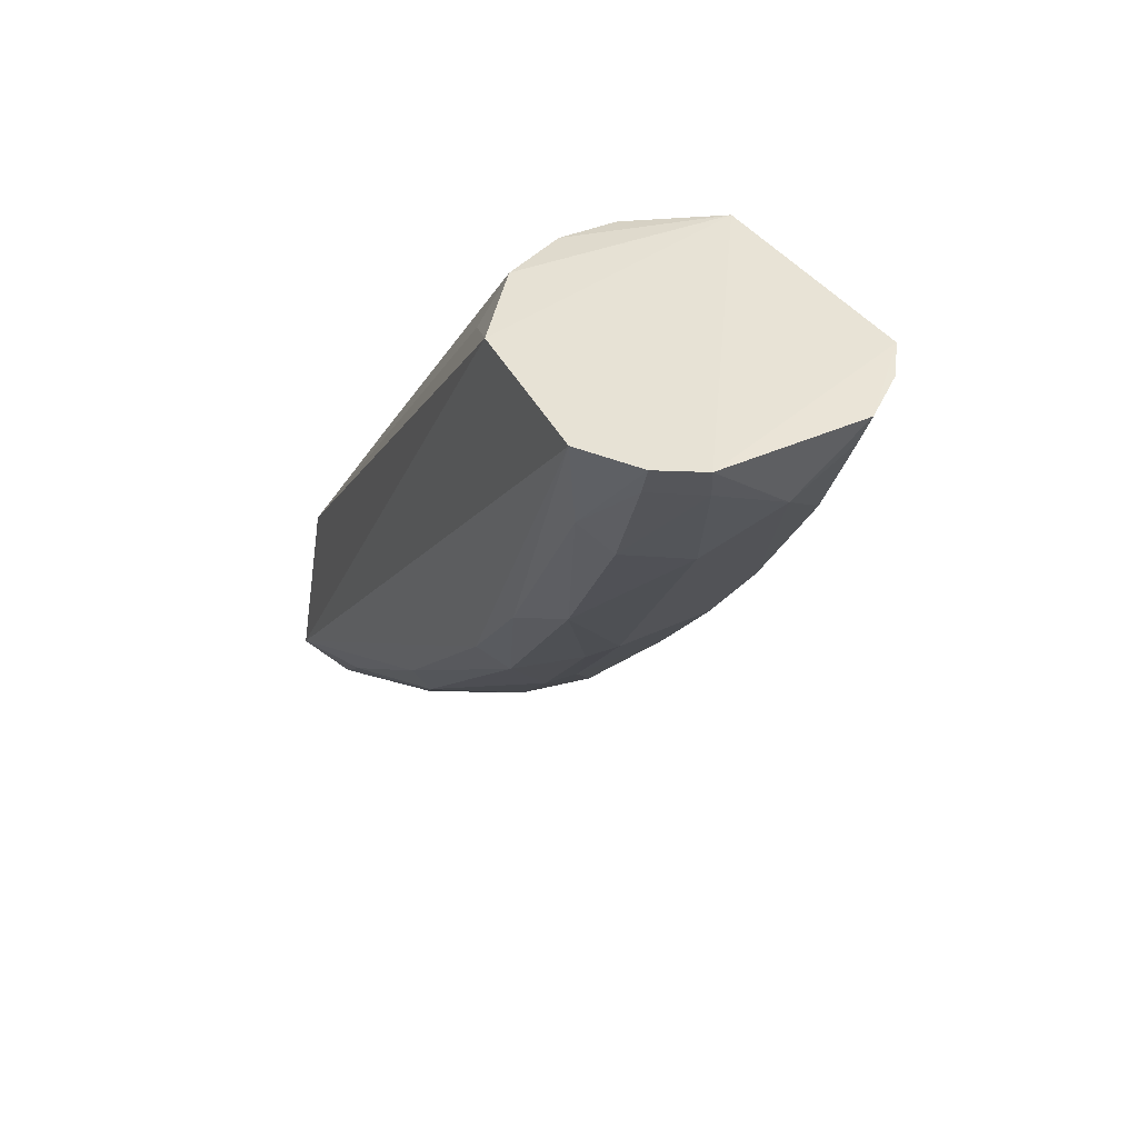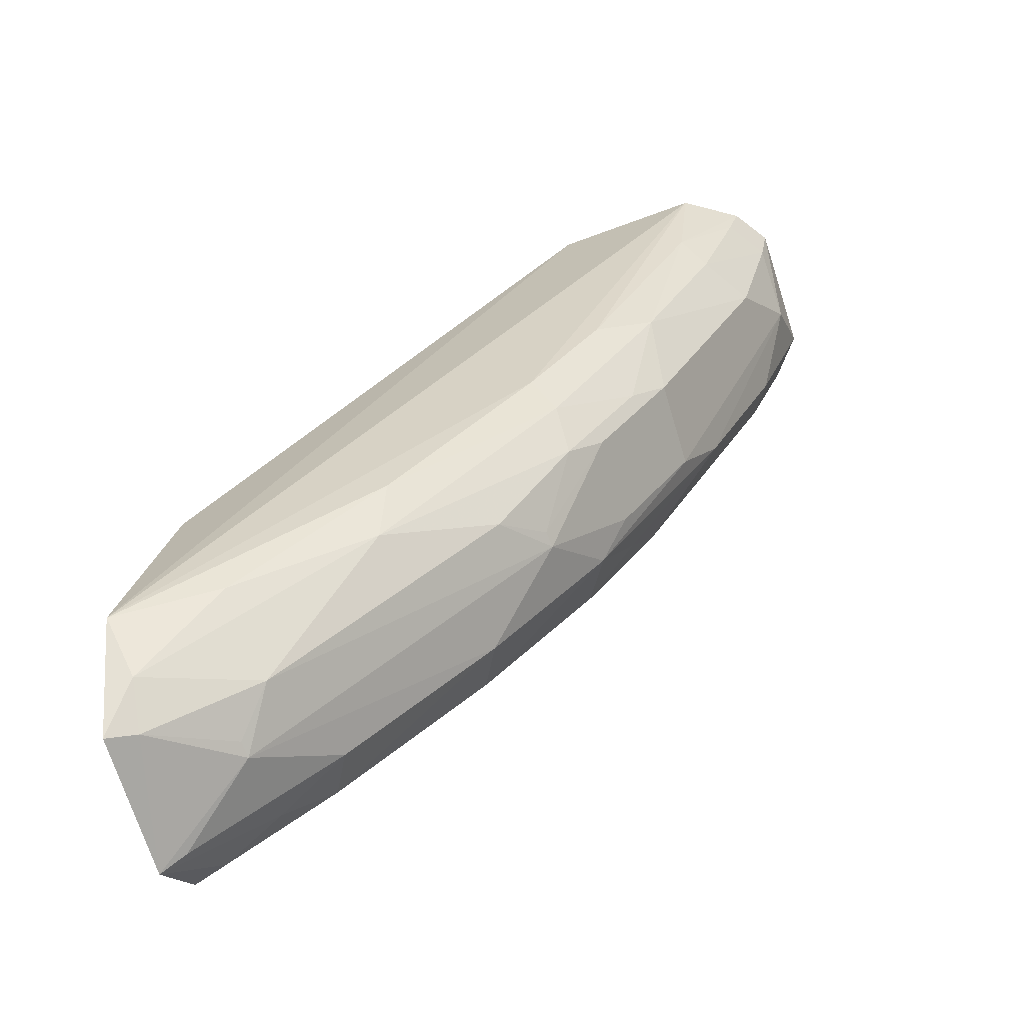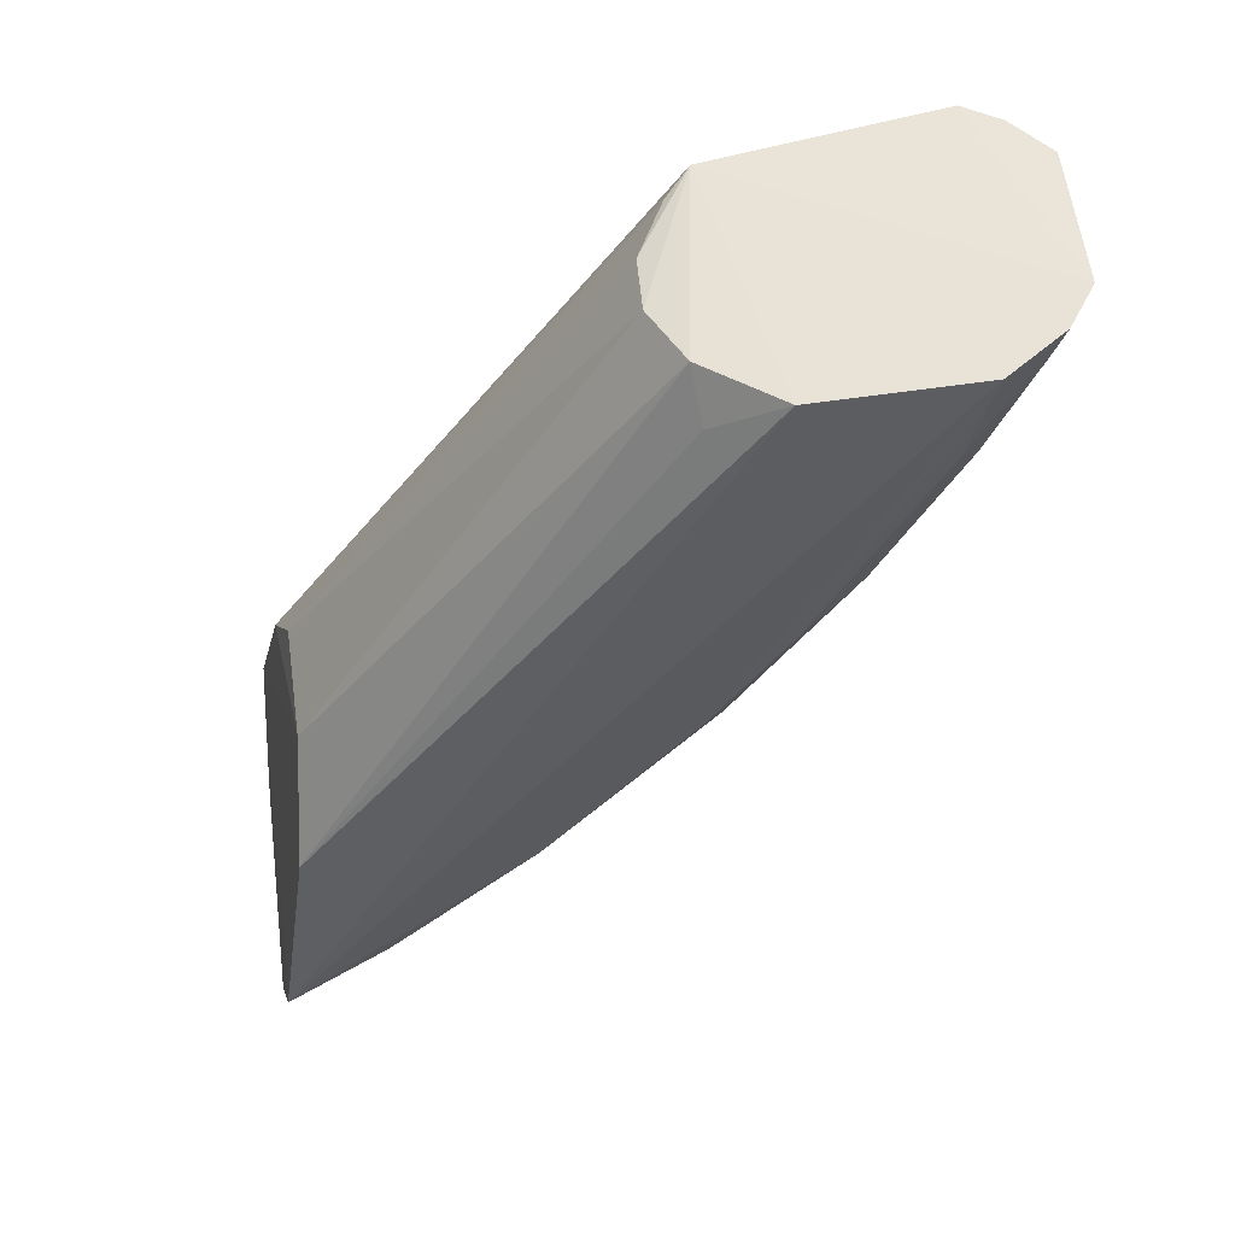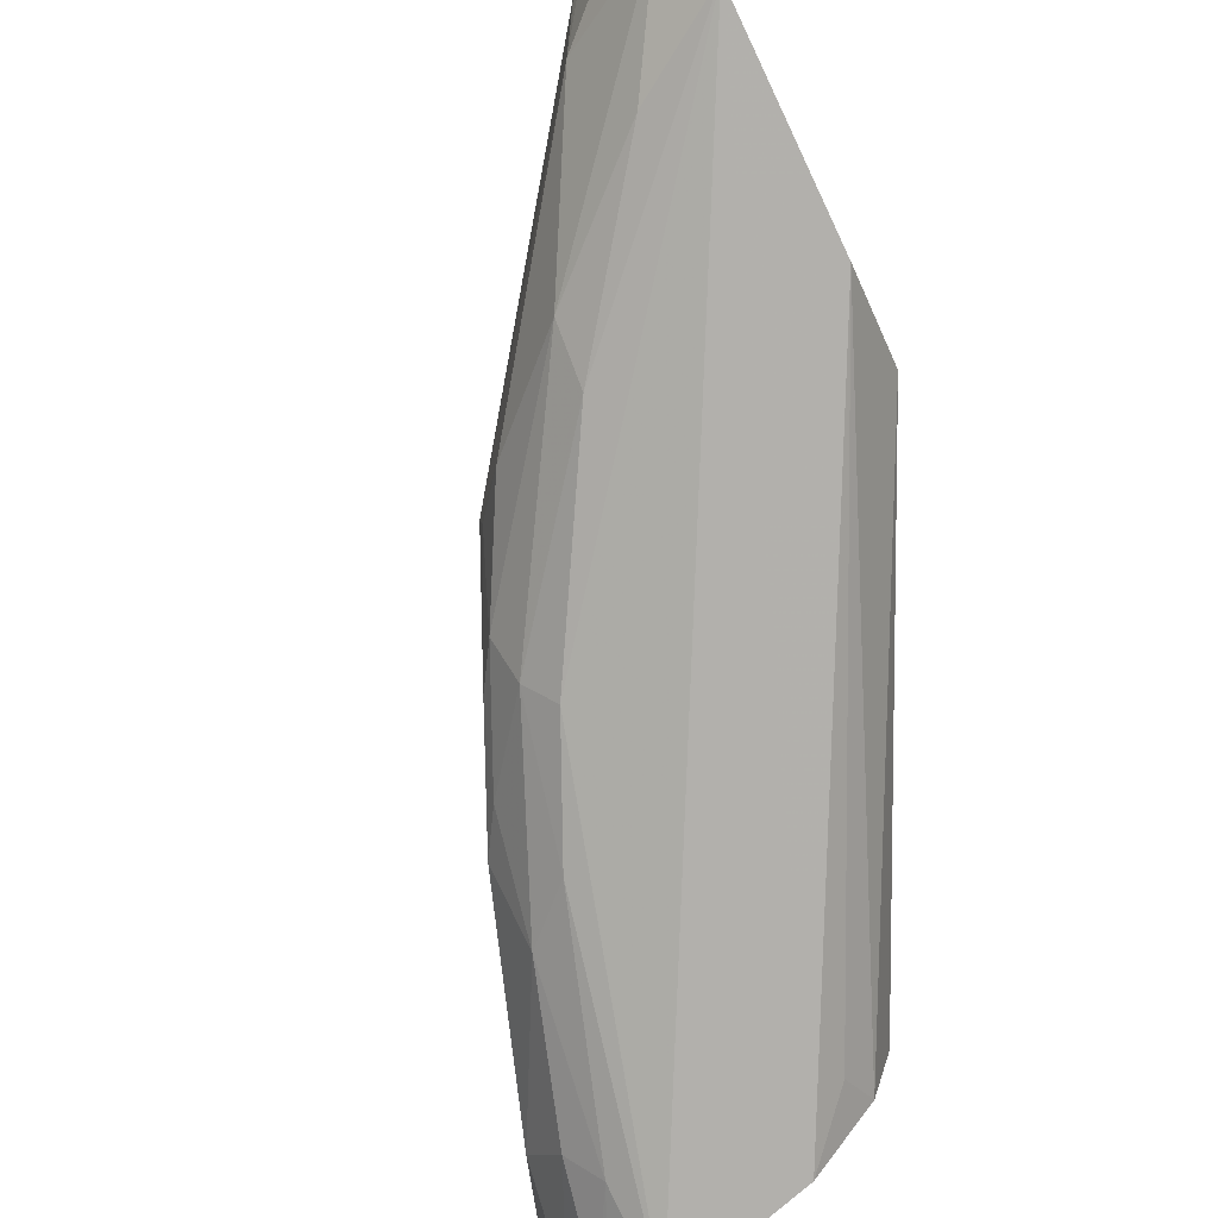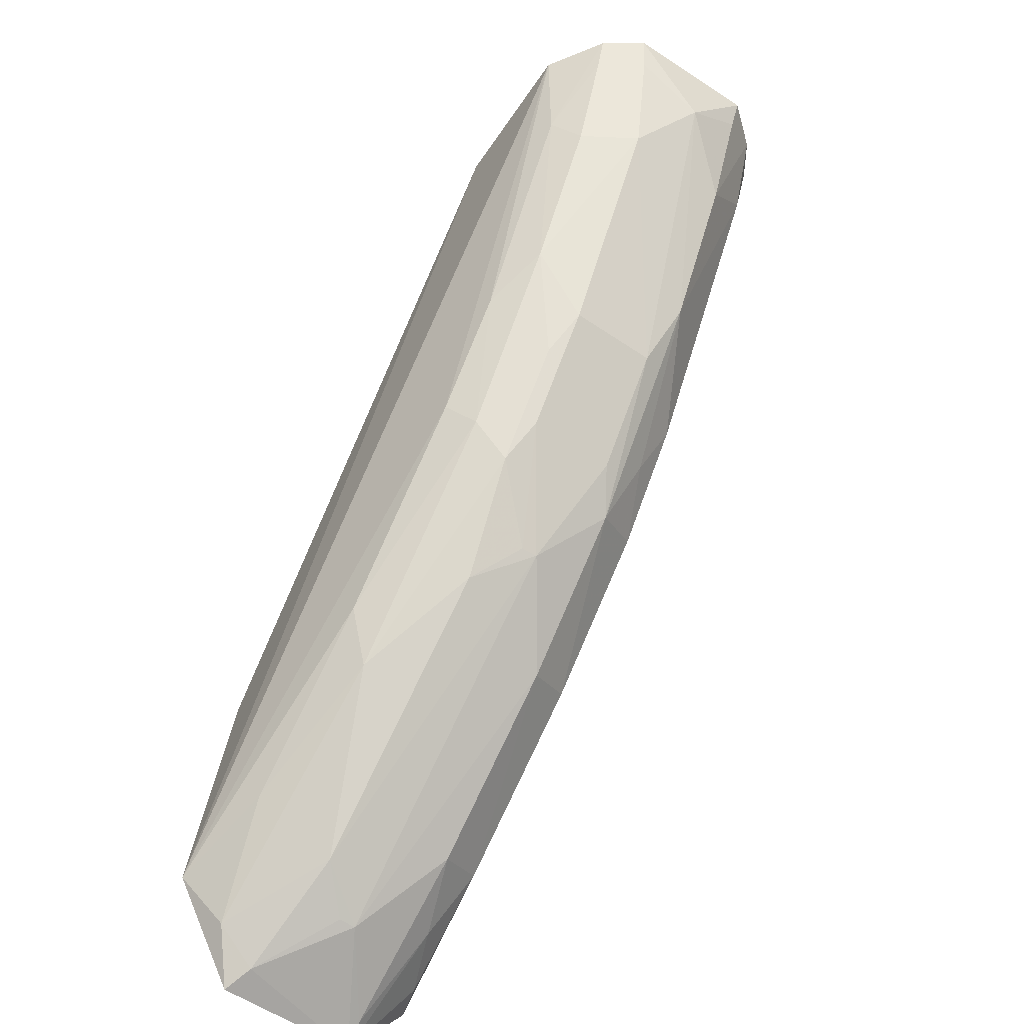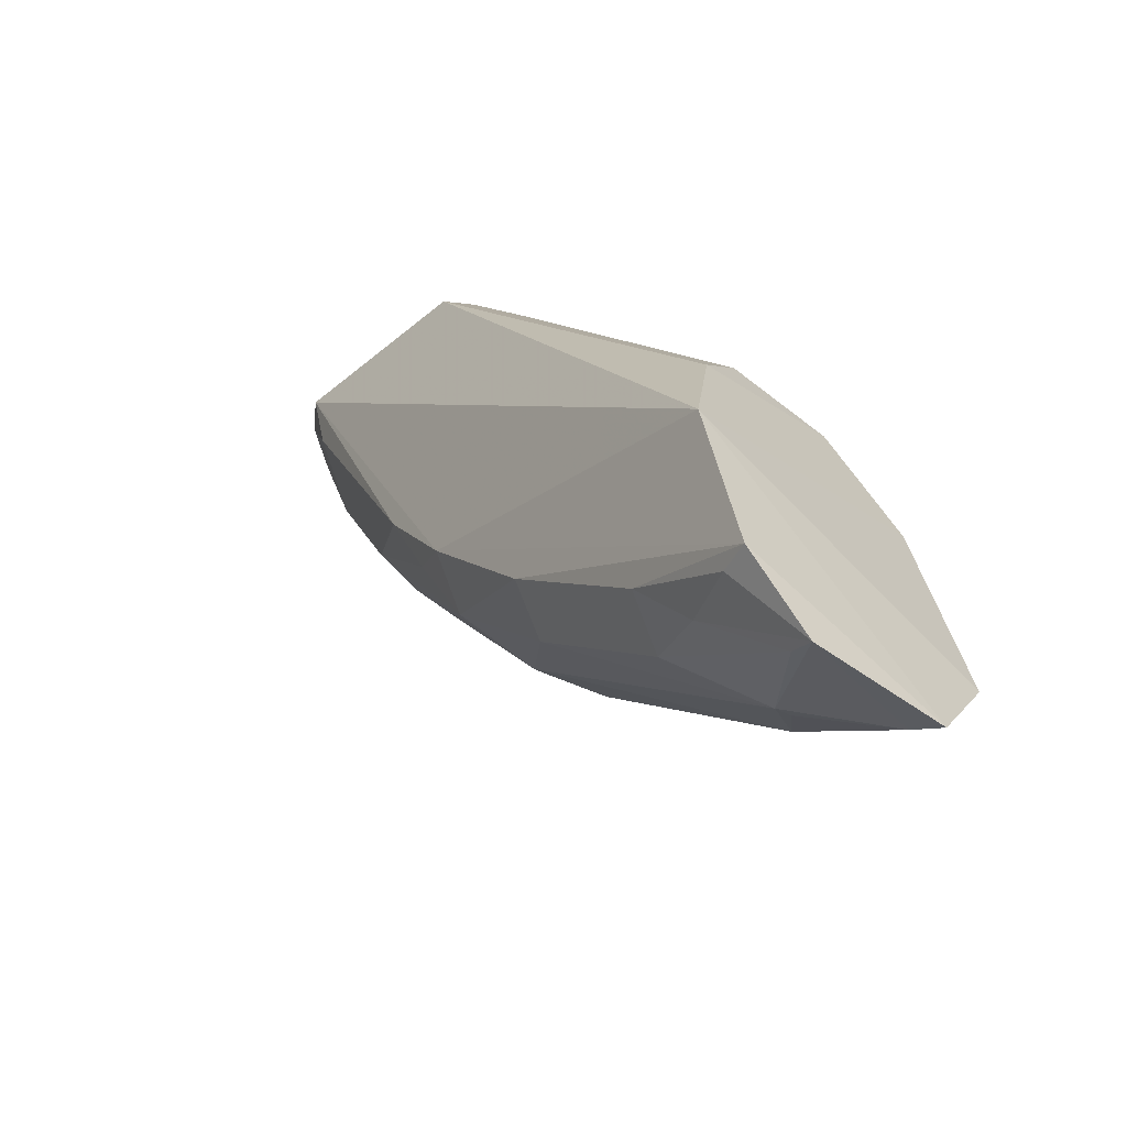
<metadata>
{"format":"obj","ext":"obj","renderer":"f3d","projection":"perspective","resolution":1024,"background":"white","views":[{"elev":47.0,"azim":60.2,"up":"+Z"},{"elev":-65.9,"azim":15.0,"up":"+Z"},{"elev":55.1,"azim":-8.8,"up":"+Z"},{"elev":-78.4,"azim":-145.6,"up":"+Y"},{"elev":-51.6,"azim":52.1,"up":"+Z"},{"elev":-51.1,"azim":-132.0,"up":"+Z"}]}
</metadata>
<code>
v 0.01729 0.02185 -0.006117
v 0.01723 0.02055 -0.006092
v 0.01437 0.02125 -0.0116
v 0.01067 0.02188 -0.0149
v 0.01412 0.02109 -0.006447
v 0.01072 0.01987 -0.01389
v 0.01451 0.02234 -0.01069
v 0.01574 0.02074 -0.009499
v 0.01467 0.02234 -0.00633
v 0.0119 0.02074 -0.01403
v 0.01119 0.02182 -0.01087
v 0.01499 0.01996 -0.006319
v 0.01609 0.02182 -0.008854
v 0.01364 0.02182 -0.0123
v 0.01521 0.02003 -0.009261
v 0.01669 0.02247 -0.006159
v 0.01085 0.02268 -0.01264
v 0.01063 0.02052 -0.01484
v 0.01472 0.0206 -0.01093
v 0.01105 0.02003 -0.01178
v 0.01415 0.0216 -0.006464
v 0.01435 0.02052 -0.006388
v 0.01576 0.02161 -0.009515
v 0.01718 0.02126 -0.006787
v 0.01202 0.02231 -0.01345
v 0.01161 0.02125 -0.01437
v 0.01647 0.02023 -0.007444
v 0.01642 0.01986 -0.006188
v 0.01521 0.02233 -0.009623
v 0.01662 0.02236 -0.006843
v 0.01106 0.02231 -0.01144
v 0.01169 0.02004 -0.01347
v 0.01071 0.02245 -0.01424
v 0.01398 0.02075 -0.01192
v 0.01503 0.02074 -0.01057
v 0.01576 0.02024 -0.008865
v 0.01118 0.02074 -0.01086
v 0.0144 0.0202 -0.006768
v 0.01476 0.02182 -0.01096
v 0.01681 0.02182 -0.007434
v 0.01682 0.02073 -0.007439
v 0.01226 0.02182 -0.01367
v 0.01342 0.02231 -0.01206
v 0.0109 0.02061 -0.01472
v 0.0145 0.02003 -0.01033
v 0.01627 0.02 -0.007165
v 0.01696 0.02019 -0.006125
v 0.017 0.02225 -0.00614
v 0.01444 0.02212 -0.00643
v 0.01091 0.02024 -0.01439
v 0.01103 0.02236 -0.01418
v 0.01435 0.0211 -0.01158
v 0.01298 0.02027 -0.01262
v 0.01542 0.0206 -0.009877
v 0.01506 0.02161 -0.01059
v 0.01504 0.02208 -0.01022
v 0.01719 0.02182 -0.006435
v 0.01715 0.0206 -0.006419
v 0.01161 0.02209 -0.01401
v 0.01092 0.02182 -0.01476
v 0.01159 0.0211 -0.01435
v 0.01309 0.02003 -0.01208
v 0.01469 0.02026 -0.01058
v 0.01685 0.0202 -0.006442
f 12 2 9
f 16 9 2
f 16 2 1
f 17 16 7
f 17 9 16
f 18 6 17
f 20 6 12
f 20 17 6
f 21 11 5
f 21 5 9
f 22 12 9
f 22 9 5
f 24 1 2
f 24 23 13
f 26 14 3
f 26 3 10
f 28 12 6
f 29 7 16
f 30 29 16
f 30 13 29
f 31 9 17
f 33 18 17
f 33 4 18
f 33 17 7
f 34 10 3
f 35 23 8
f 37 5 11
f 37 11 31
f 37 31 17
f 37 17 20
f 37 22 5
f 37 20 22
f 38 22 20
f 38 20 12
f 38 12 22
f 39 3 14
f 39 13 23
f 40 24 13
f 40 13 30
f 41 8 23
f 41 23 24
f 41 36 8
f 41 27 36
f 42 25 14
f 42 14 26
f 43 14 25
f 43 39 14
f 43 7 39
f 43 33 7
f 43 25 33
f 44 18 4
f 44 4 26
f 45 28 6
f 45 15 28
f 46 28 15
f 46 36 27
f 46 15 36
f 47 2 12
f 47 12 28
f 47 28 46
f 48 30 16
f 48 16 1
f 48 40 30
f 49 21 9
f 49 9 31
f 49 31 11
f 49 11 21
f 50 44 10
f 50 18 44
f 50 32 6
f 50 6 18
f 51 33 25
f 51 4 33
f 52 34 3
f 52 19 34
f 52 35 19
f 52 3 35
f 53 10 34
f 53 50 10
f 53 32 50
f 53 34 19
f 54 8 36
f 54 35 8
f 54 19 35
f 55 39 23
f 55 3 39
f 55 35 3
f 55 23 35
f 56 29 13
f 56 13 39
f 56 39 7
f 56 7 29
f 57 1 24
f 57 24 40
f 57 48 1
f 57 40 48
f 58 41 24
f 58 24 2
f 58 27 41
f 58 2 47
f 59 25 42
f 59 51 25
f 59 4 51
f 60 42 26
f 60 26 4
f 60 59 42
f 60 4 59
f 61 44 26
f 61 26 10
f 61 10 44
f 62 45 6
f 62 6 32
f 62 32 53
f 63 36 15
f 63 15 45
f 63 54 36
f 63 19 54
f 63 53 19
f 63 62 53
f 63 45 62
f 64 47 46
f 64 46 27
f 64 58 47
f 64 27 58

</code>
